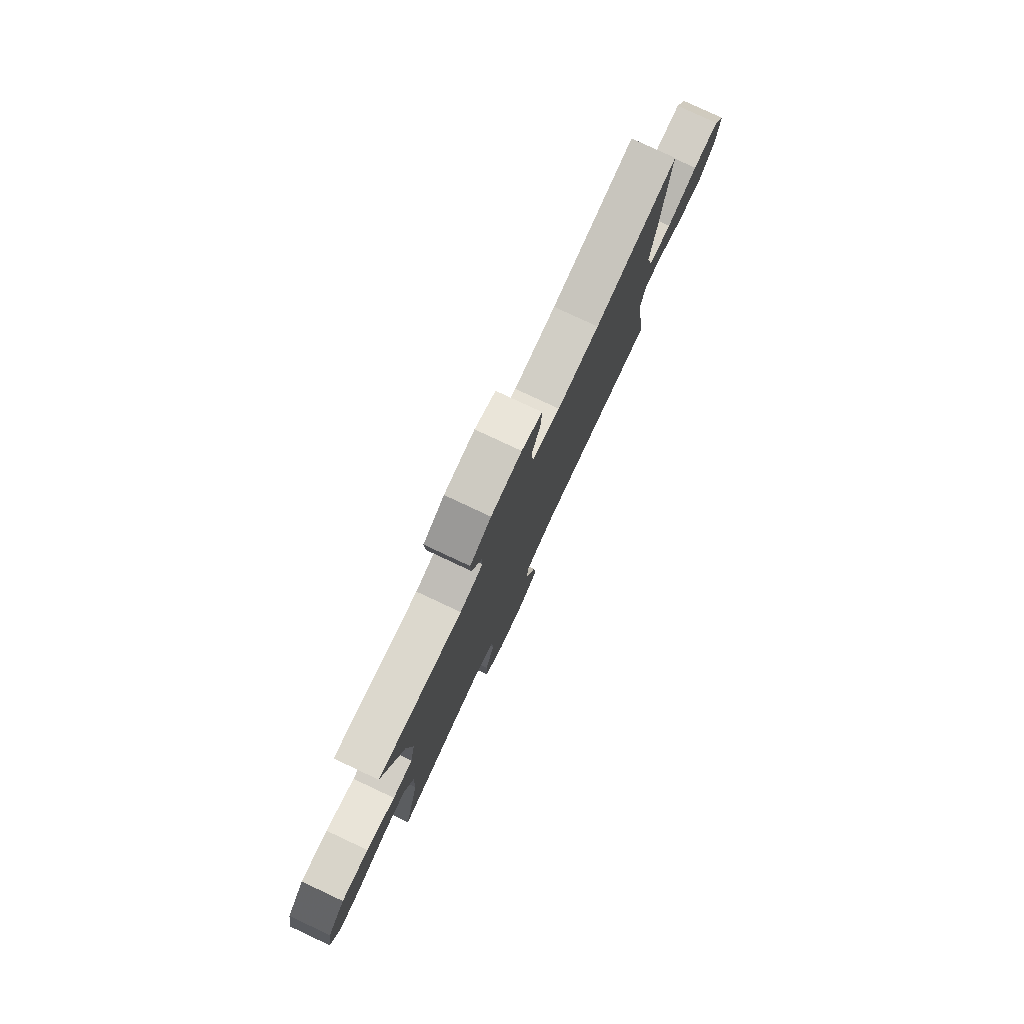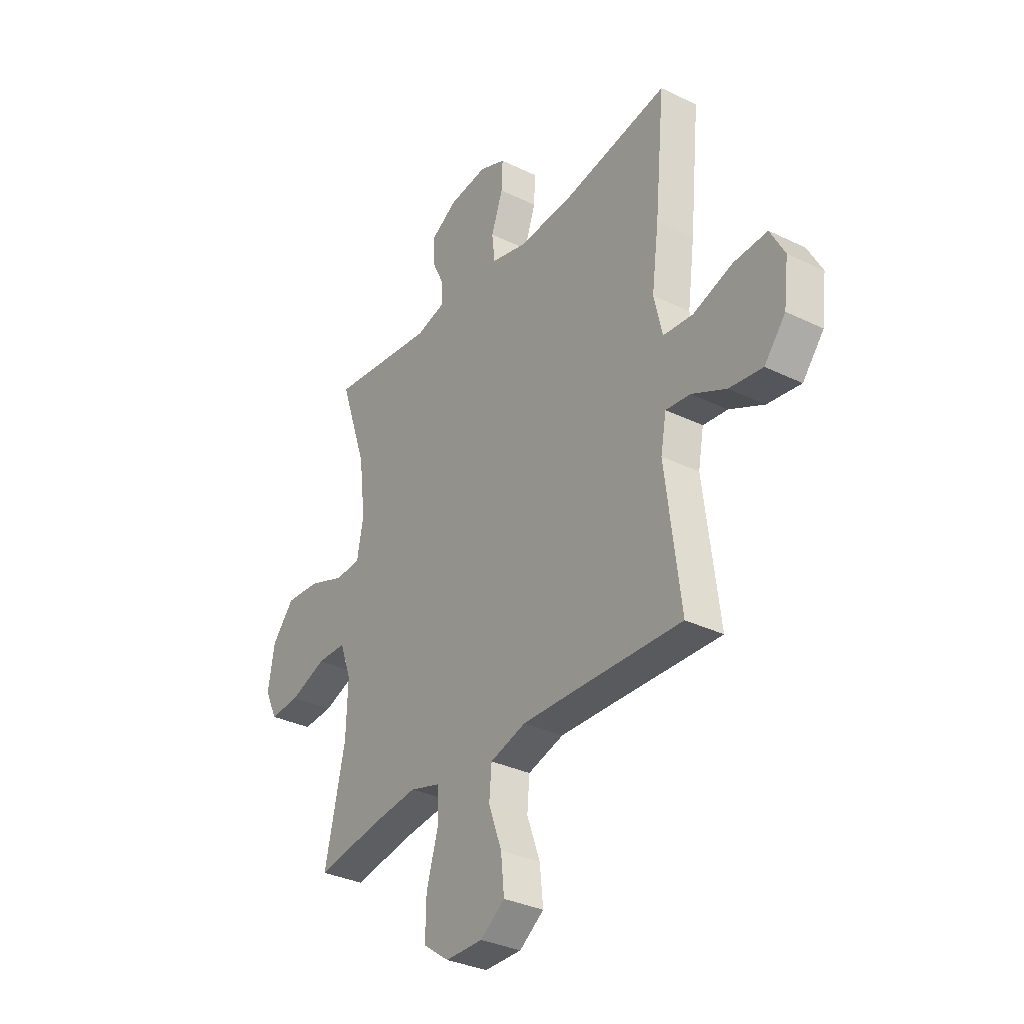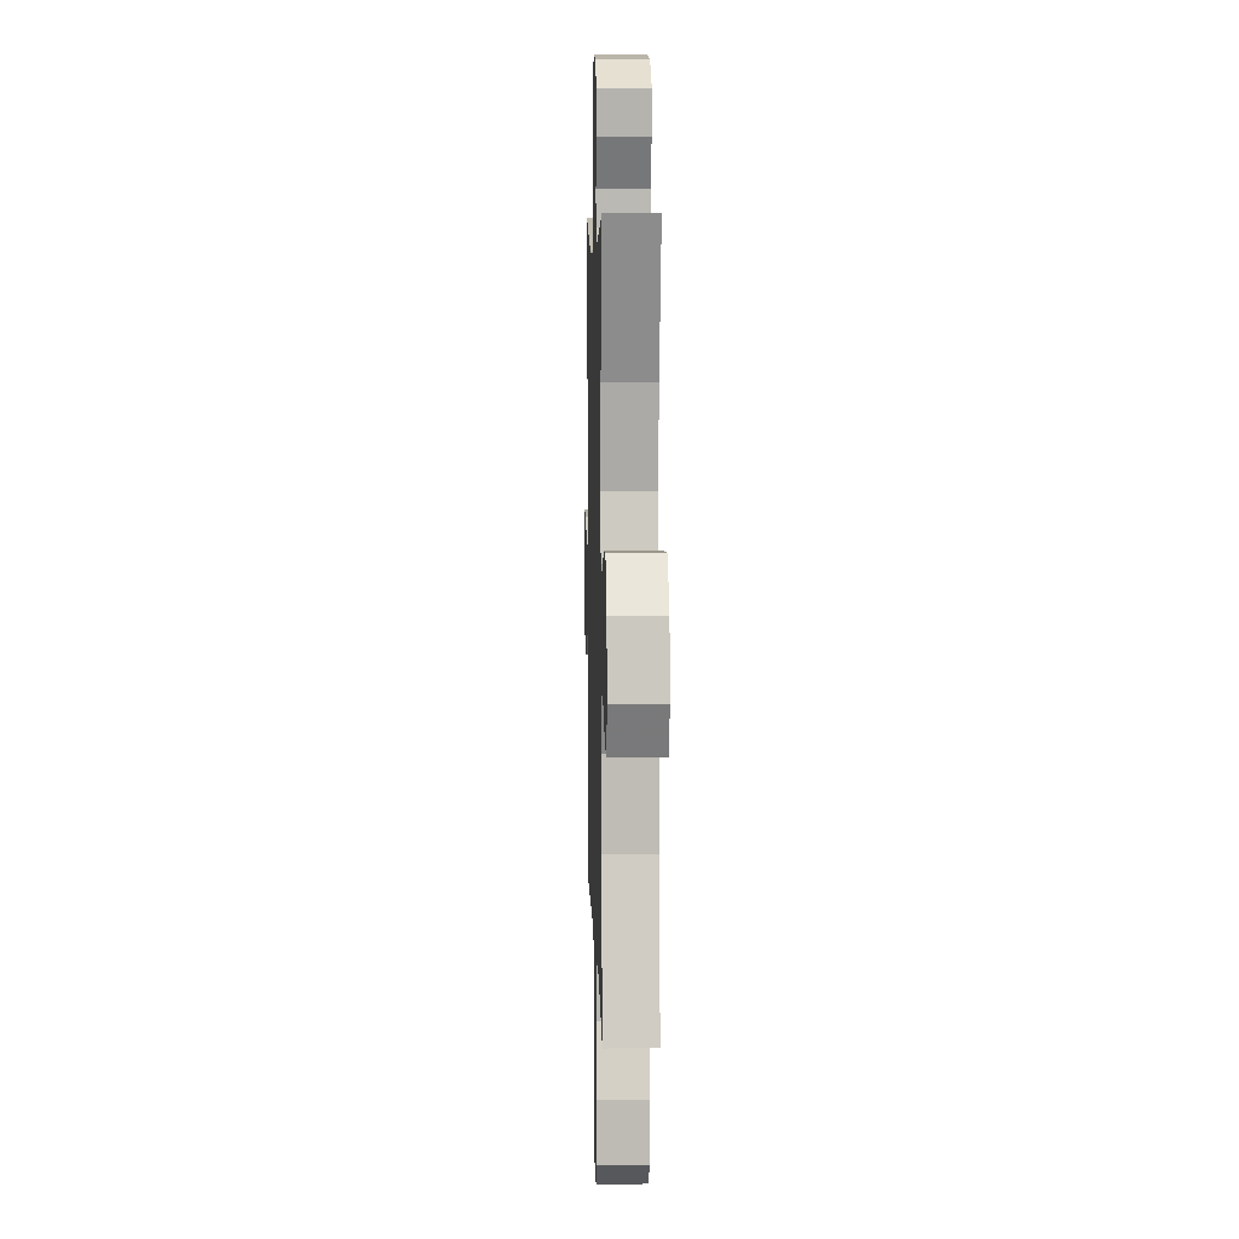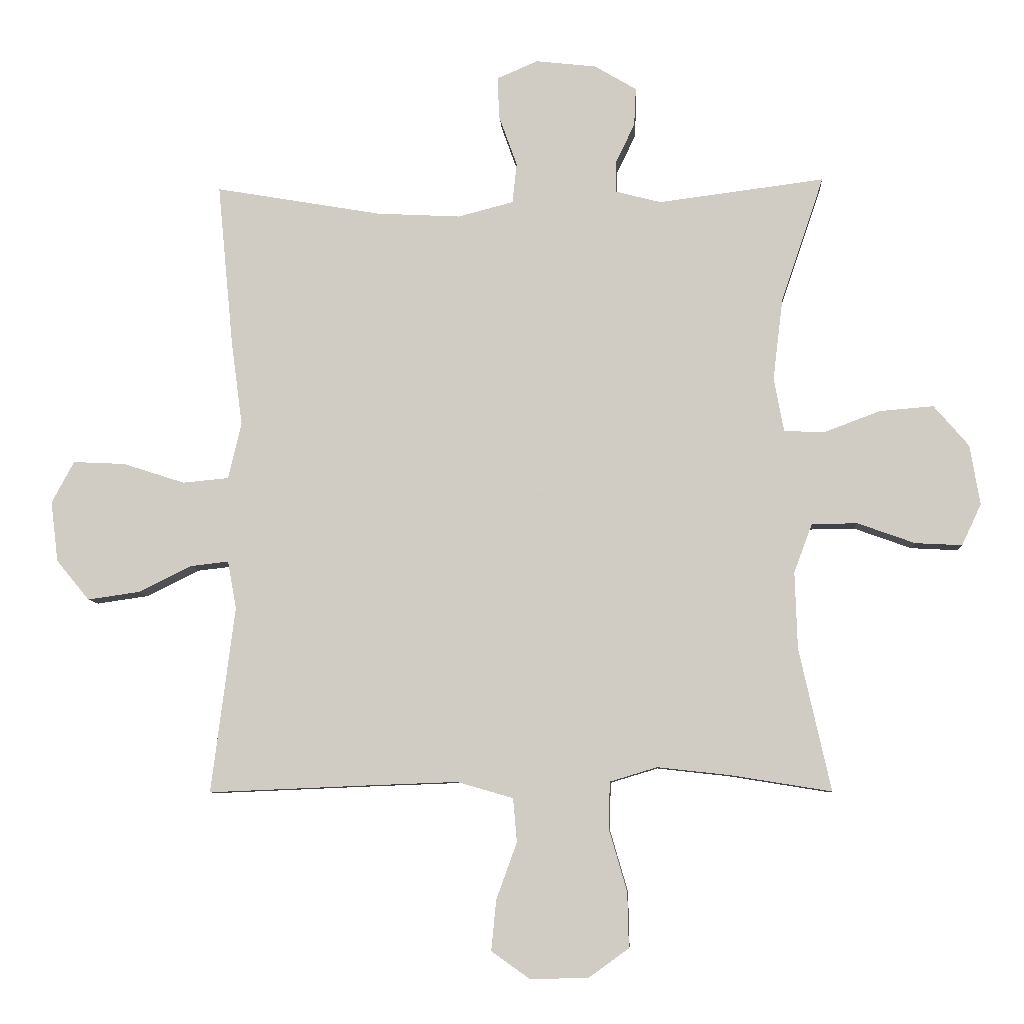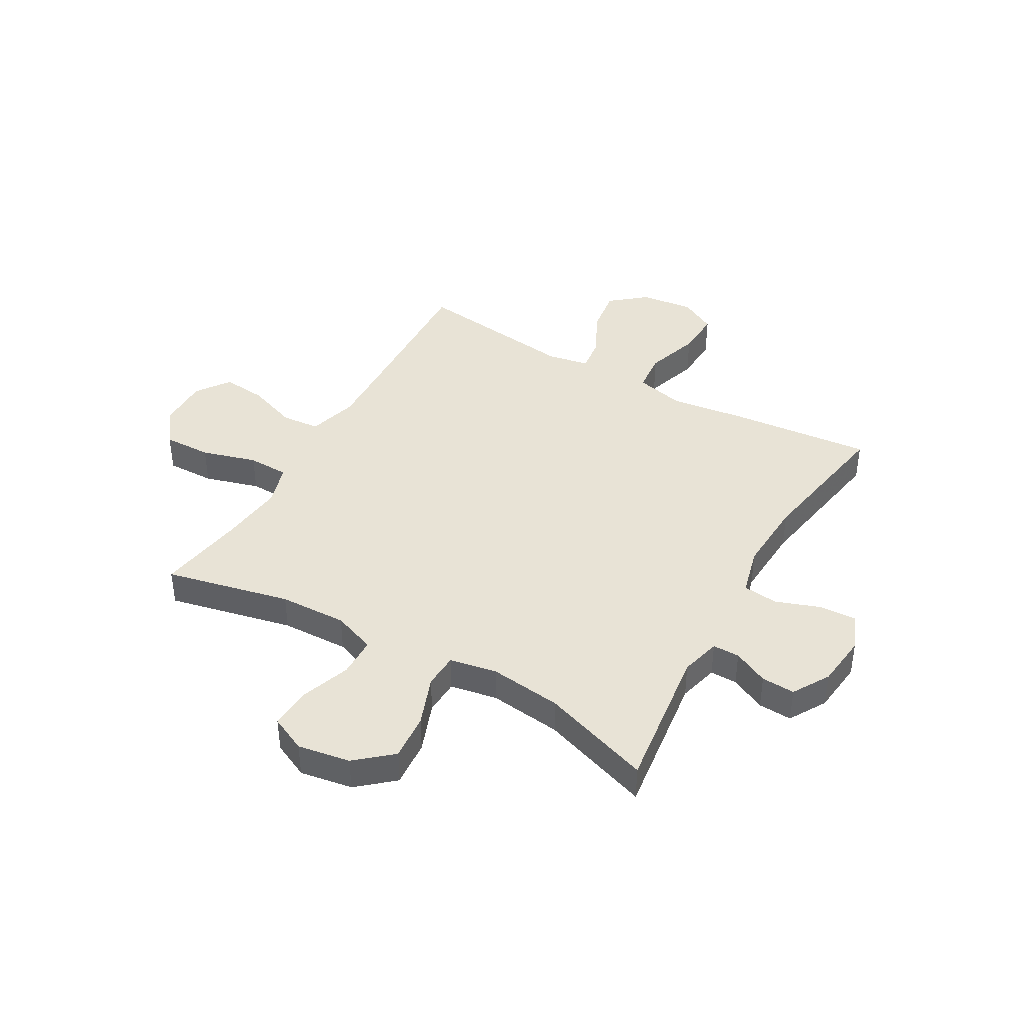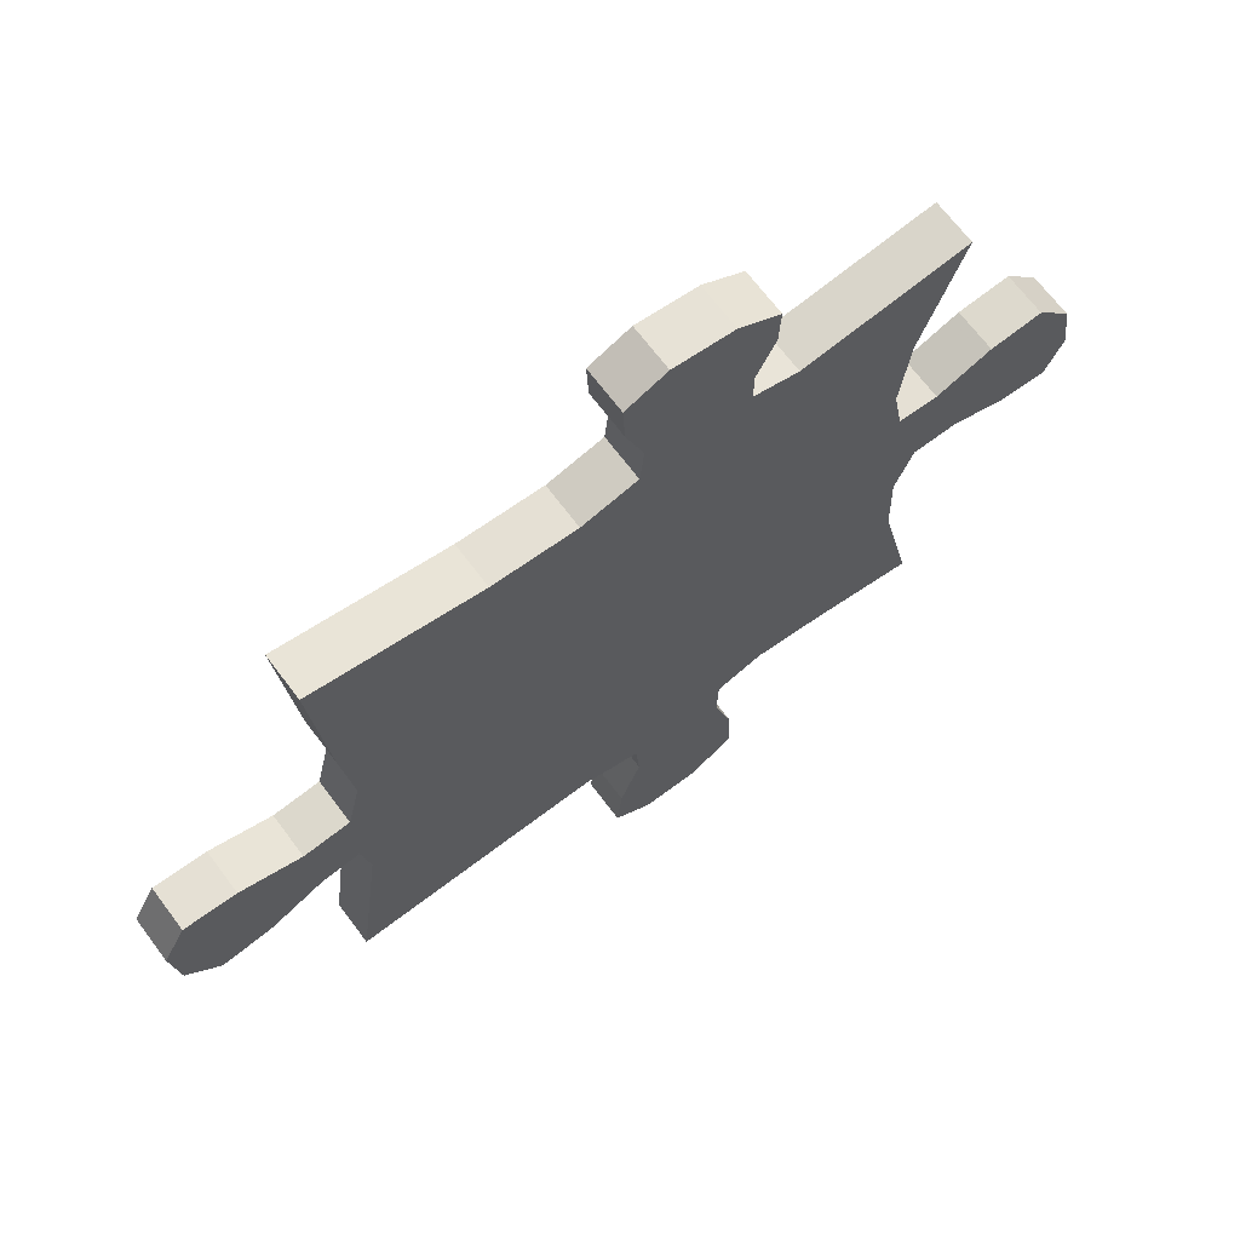
<metadata>
{"format":"obj","ext":"obj","renderer":"f3d","projection":"perspective","resolution":1024,"background":"white","views":[{"elev":79.6,"azim":-64.9,"up":"+Z"},{"elev":-33.1,"azim":56.2,"up":"+Z"},{"elev":7.2,"azim":-91.6,"up":"+Z"},{"elev":-7.5,"azim":-176.4,"up":"+Z"},{"elev":41.5,"azim":-60.3,"up":"+Y"},{"elev":67.9,"azim":143.2,"up":"+Z"}]}
</metadata>
<code>
v 0.5 0.07 0.5
v 0.475 0.07 0.239
v 0.457 0.07 0.103
v 0.478 0.07 0.013
v 0.552 0.07 0.006
v 0.651 0.07 0.038
v 0.735 0.07 0.042
v 0.771 0.07 -0.025
v 0.759 0.07 -0.122
v 0.706 0.07 -0.186
v 0.623 0.07 -0.174
v 0.537 0.07 -0.132
v 0.476 0.07 -0.125
v 0.462 0.07 -0.201
v 0.5 0.07 -0.5
v 0.236 0.07 -0.489
v 0.099 0.07 -0.484
v 0.009 0.07 -0.51
v 0.003 0.07 -0.58
v 0.036 0.07 -0.671
v 0.044 0.07 -0.752
v -0.017 0.07 -0.795
v -0.11 0.07 -0.794
v -0.175 0.07 -0.747
v -0.173 0.07 -0.659
v -0.144 0.07 -0.559
v -0.146 0.07 -0.484
v -0.222 0.07 -0.461
v -0.339 0.07 -0.474
v -0.5 0.07 -0.5
v -0.449 0.07 -0.272
v -0.445 0.07 -0.149
v -0.474 0.07 -0.071
v -0.547 0.07 -0.07
v -0.639 0.07 -0.103
v -0.714 0.07 -0.107
v -0.745 0.07 -0.041
v -0.729 0.07 0.055
v -0.673 0.07 0.12
v -0.587 0.07 0.113
v -0.496 0.07 0.079
v -0.432 0.07 0.082
v -0.416 0.07 0.168
v -0.432 0.07 0.3
v -0.5 0.07 0.5
v -0.234 0.07 0.466
v -0.161 0.07 0.485
v -0.161 0.07 0.534
v -0.192 0.07 0.598
v -0.195 0.07 0.659
v -0.128 0.07 0.699
v -0.031 0.07 0.71
v 0.035 0.07 0.682
v 0.032 0.07 0.615
v 0.003 0.07 0.534
v 0.01 0.07 0.47
v 0.099 0.07 0.447
v 0.233 0.07 0.454
v 0.5 0 0.5
v 0.475 0 0.239
v 0.457 0 0.103
v 0.478 0 0.013
v 0.552 0 0.006
v 0.651 0 0.038
v 0.735 0 0.042
v 0.771 0 -0.025
v 0.759 0 -0.122
v 0.706 0 -0.186
v 0.623 0 -0.174
v 0.537 0 -0.132
v 0.476 0 -0.125
v 0.462 0 -0.201
v 0.5 0 -0.5
v 0.236 0 -0.489
v 0.099 0 -0.484
v 0.009 0 -0.51
v 0.003 0 -0.58
v 0.036 0 -0.671
v 0.044 0 -0.752
v -0.017 0 -0.795
v -0.11 0 -0.794
v -0.175 0 -0.747
v -0.173 0 -0.659
v -0.144 0 -0.559
v -0.146 0 -0.484
v -0.222 0 -0.461
v -0.339 0 -0.474
v -0.5 0 -0.5
v -0.449 0 -0.272
v -0.445 0 -0.149
v -0.474 0 -0.071
v -0.547 0 -0.07
v -0.639 0 -0.103
v -0.714 0 -0.107
v -0.745 0 -0.041
v -0.729 0 0.055
v -0.673 0 0.12
v -0.587 0 0.113
v -0.496 0 0.079
v -0.432 0 0.082
v -0.416 0 0.168
v -0.432 0 0.3
v -0.5 0 0.5
v -0.234 0 0.466
v -0.161 0 0.485
v -0.161 0 0.534
v -0.192 0 0.598
v -0.195 0 0.659
v -0.128 0 0.699
v -0.031 0 0.71
v 0.035 0 0.682
v 0.032 0 0.615
v 0.003 0 0.534
v 0.01 0 0.47
v 0.099 0 0.447
v 0.233 0 0.454
f 53 54 55
f 52 53 55
f 51 52 55
f 50 51 55
f 49 50 55
f 48 49 55
f 47 48 55 56
f 46 47 56 57
f 44 45 46
f 43 44 46 57
f 39 40 41
f 38 39 41
f 37 38 41
f 36 37 41
f 35 36 41
f 34 35 41
f 33 34 41 42
f 32 33 42
f 43 57 58
f 42 43 58
f 32 42 58
f 31 32 58
f 24 25 26
f 23 24 26
f 22 23 26
f 21 22 26
f 20 21 26
f 19 20 26
f 18 19 26 27
f 17 18 27 28
f 14 15 16
f 16 17 28
f 14 16 28
f 13 14 28
f 10 11 12
f 9 10 12
f 8 9 12
f 7 8 12
f 6 7 12
f 5 6 12
f 4 5 12 13
f 13 28 29
f 4 13 29
f 3 4 29
f 30 31 58
f 29 30 58
f 3 29 58
f 2 3 58
f 1 2 58
f 113 112 111
f 113 111 110
f 113 110 109
f 113 109 108
f 113 108 107
f 113 107 106
f 114 113 106 105
f 115 114 105 104
f 104 103 102
f 115 104 102 101
f 99 98 97
f 99 97 96
f 99 96 95
f 99 95 94
f 99 94 93
f 99 93 92
f 100 99 92 91
f 100 91 90
f 116 115 101
f 116 101 100
f 116 100 90
f 116 90 89
f 84 83 82
f 84 82 81
f 84 81 80
f 84 80 79
f 84 79 78
f 84 78 77
f 85 84 77 76
f 86 85 76 75
f 74 73 72
f 86 75 74
f 86 74 72
f 86 72 71
f 70 69 68
f 70 68 67
f 70 67 66
f 70 66 65
f 70 65 64
f 70 64 63
f 71 70 63 62
f 87 86 71
f 87 71 62
f 87 62 61
f 116 89 88
f 116 88 87
f 116 87 61
f 116 61 60
f 116 60 59
f 1 59 60 2
f 2 60 61 3
f 3 61 62 4
f 4 62 63 5
f 5 63 64 6
f 6 64 65 7
f 7 65 66 8
f 8 66 67 9
f 9 67 68 10
f 10 68 69 11
f 11 69 70 12
f 12 70 71 13
f 13 71 72 14
f 14 72 73 15
f 15 73 74 16
f 16 74 75 17
f 17 75 76 18
f 18 76 77 19
f 19 77 78 20
f 20 78 79 21
f 21 79 80 22
f 22 80 81 23
f 23 81 82 24
f 24 82 83 25
f 25 83 84 26
f 26 84 85 27
f 27 85 86 28
f 28 86 87 29
f 29 87 88 30
f 30 88 89 31
f 31 89 90 32
f 32 90 91 33
f 33 91 92 34
f 34 92 93 35
f 35 93 94 36
f 36 94 95 37
f 37 95 96 38
f 38 96 97 39
f 39 97 98 40
f 40 98 99 41
f 41 99 100 42
f 42 100 101 43
f 43 101 102 44
f 44 102 103 45
f 45 103 104 46
f 46 104 105 47
f 47 105 106 48
f 48 106 107 49
f 49 107 108 50
f 50 108 109 51
f 51 109 110 52
f 52 110 111 53
f 53 111 112 54
f 54 112 113 55
f 55 113 114 56
f 56 114 115 57
f 57 115 116 58
f 58 116 59 1

</code>
